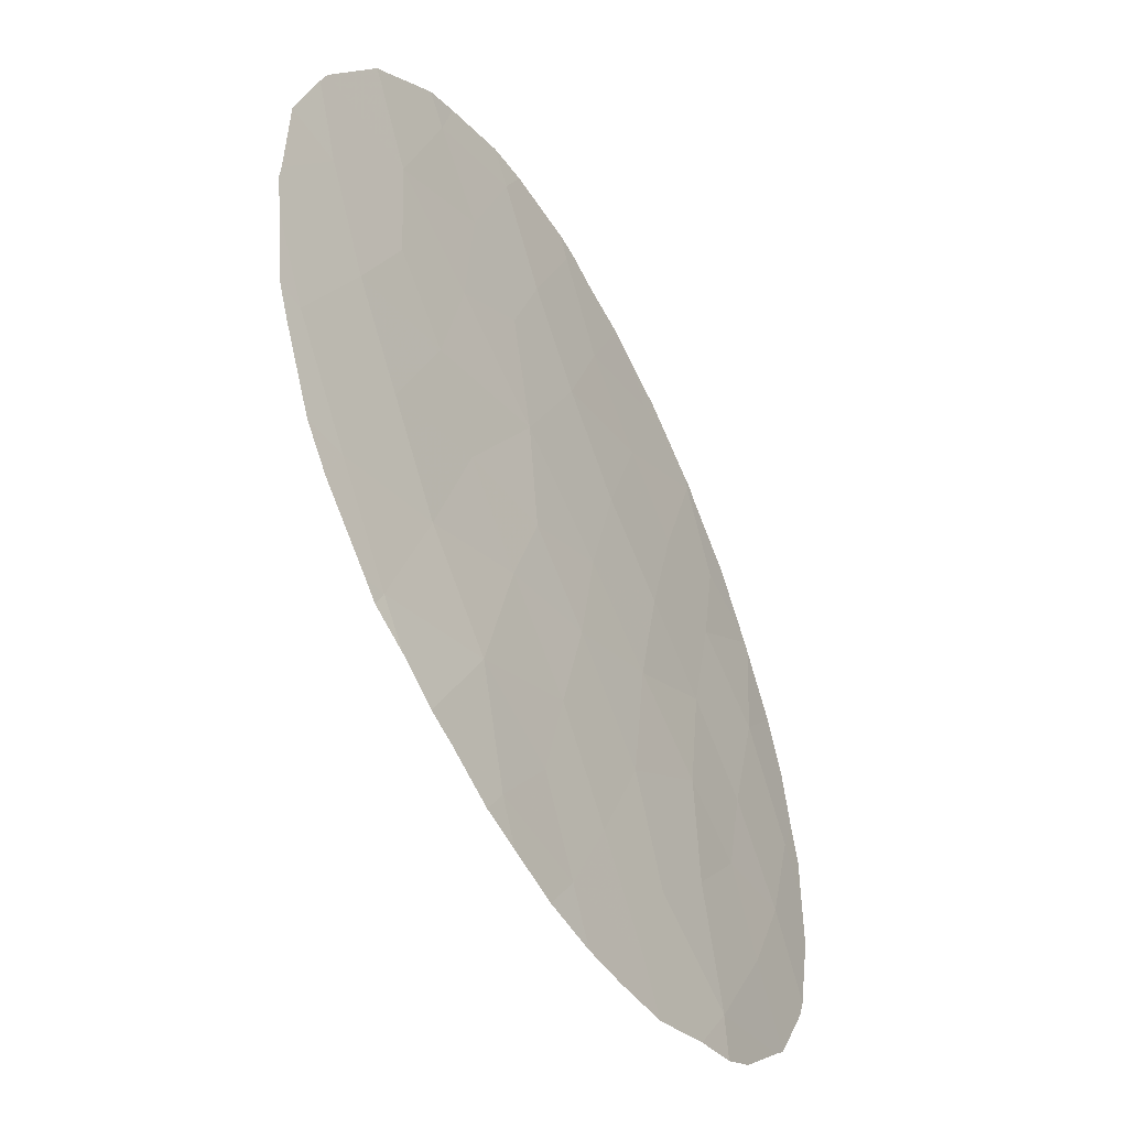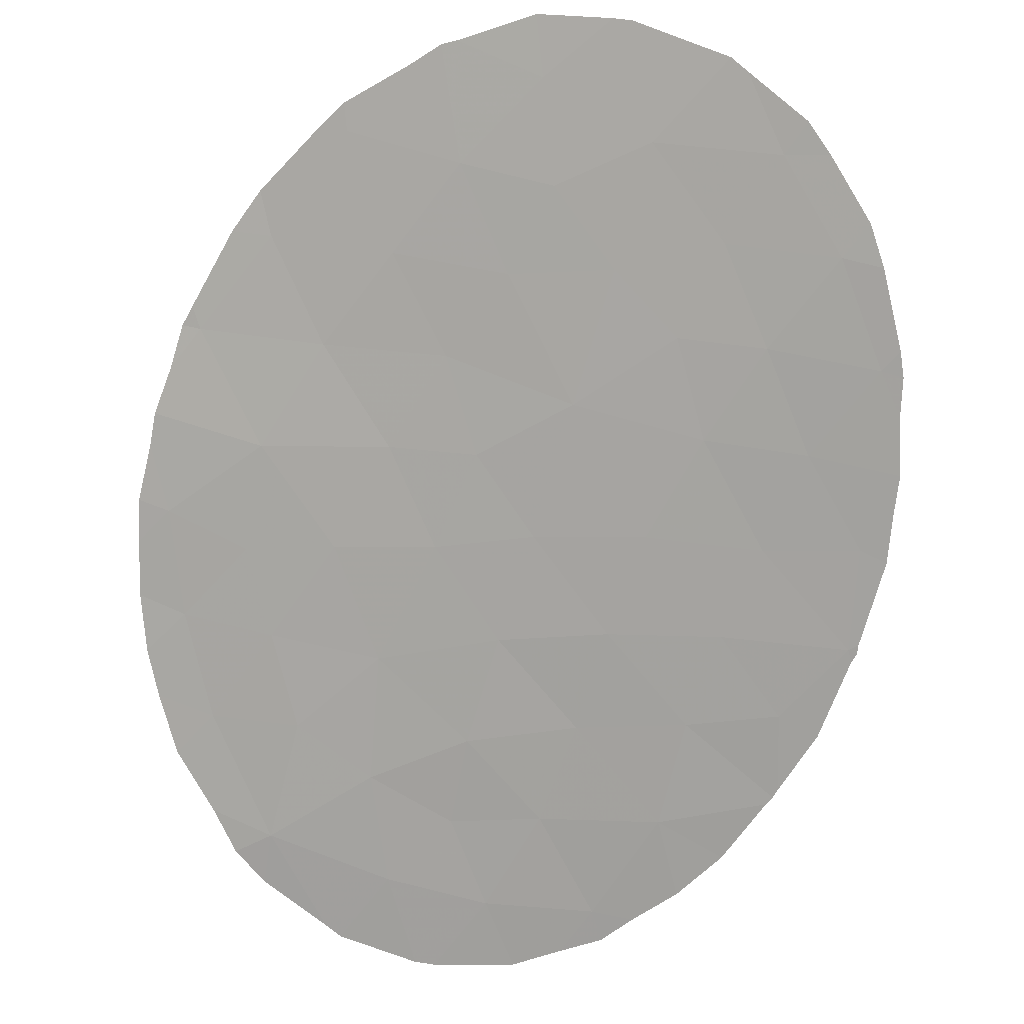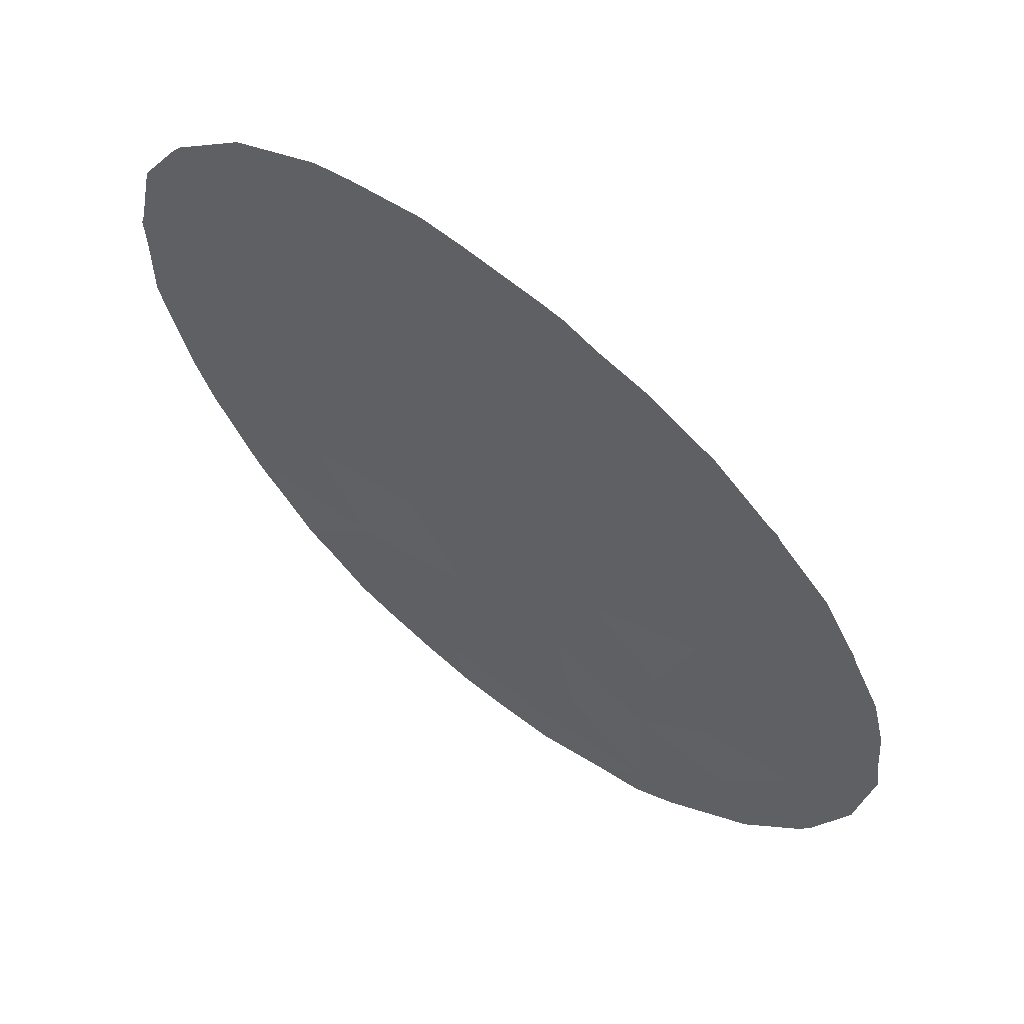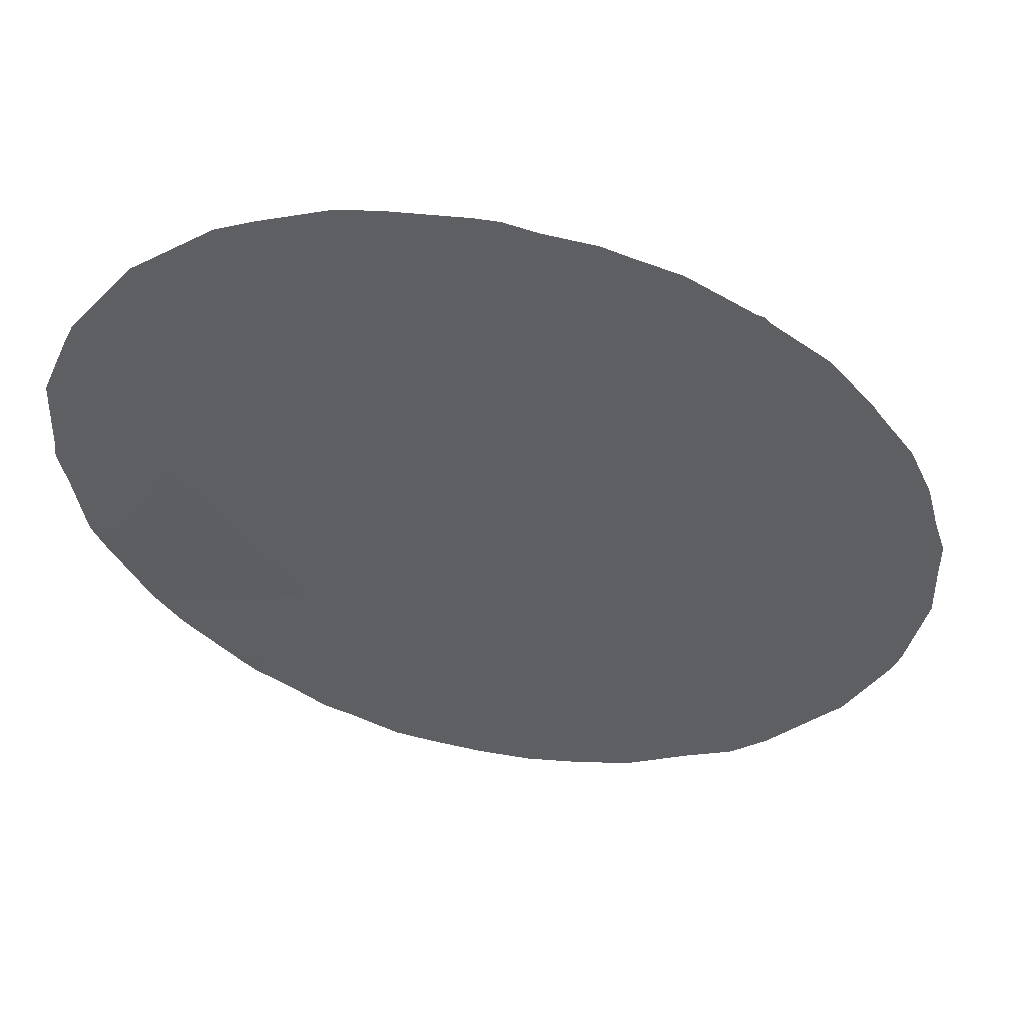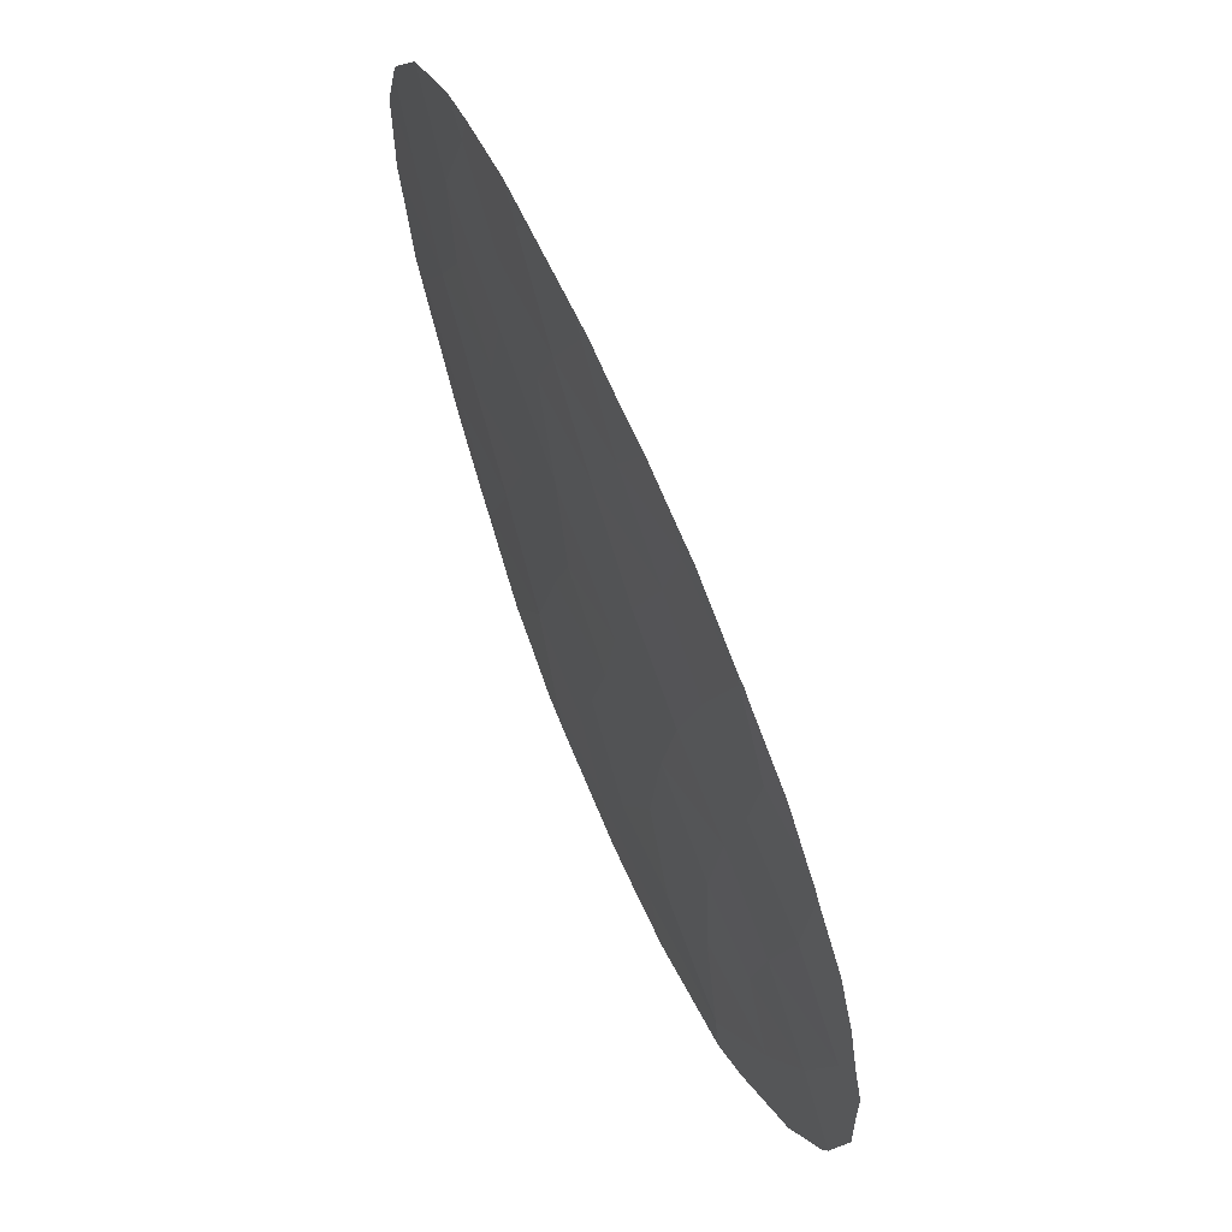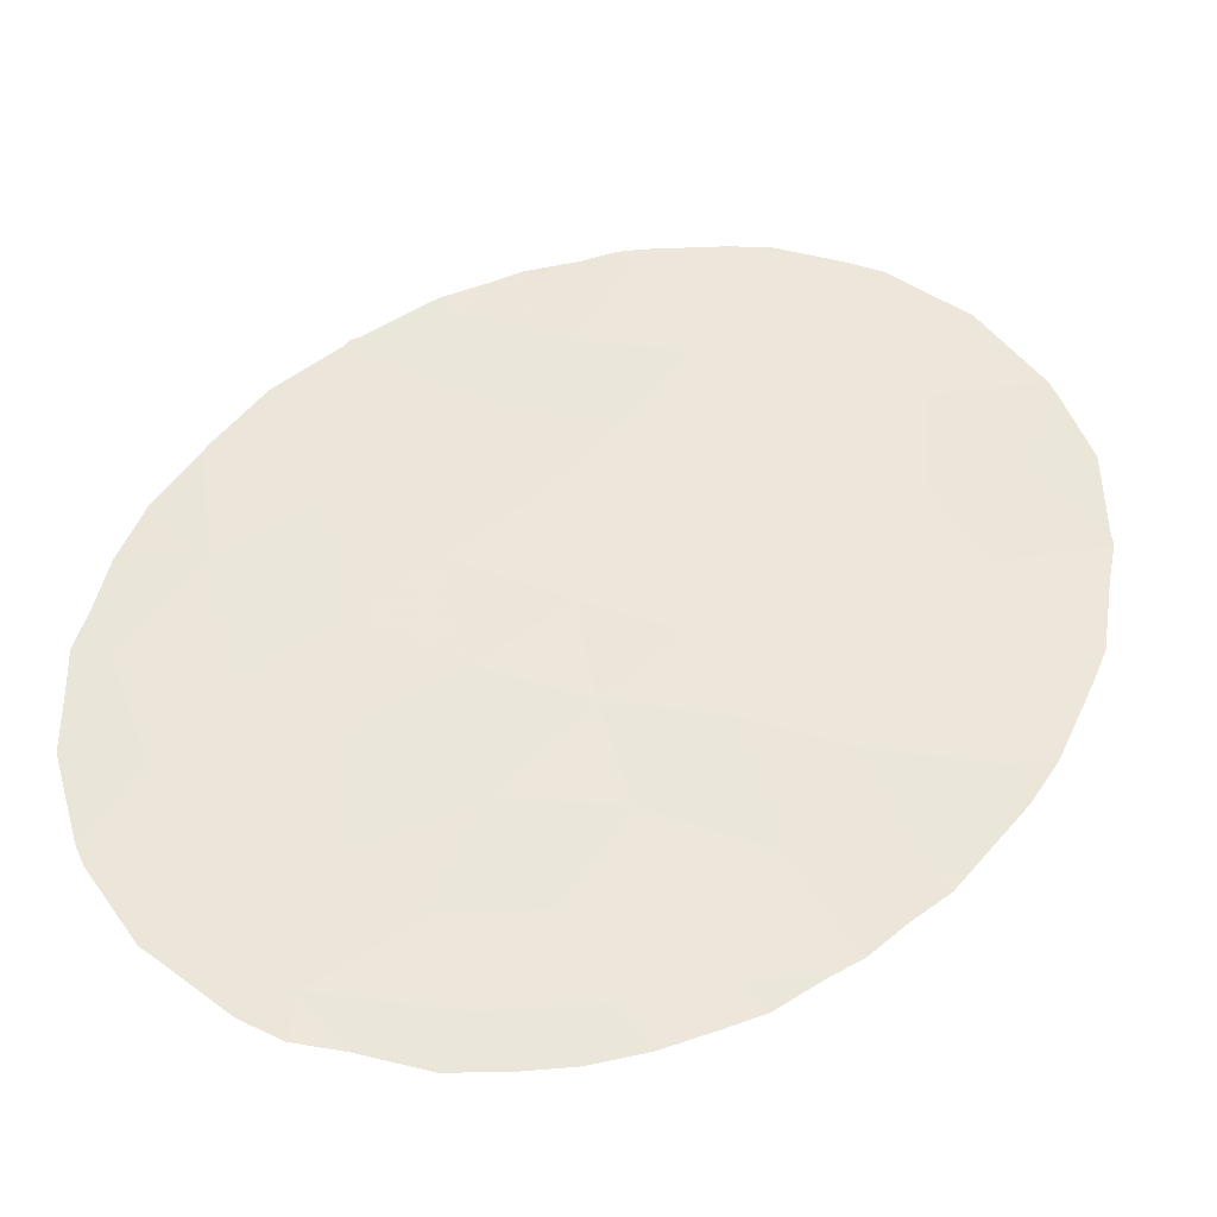
<metadata>
{"format":"obj","ext":"obj","renderer":"f3d","projection":"perspective","resolution":1024,"background":"white","views":[{"elev":-41.8,"azim":-90.6,"up":"+Z"},{"elev":-46.8,"azim":-66.3,"up":"+Y"},{"elev":-24.4,"azim":-8.6,"up":"+Y"},{"elev":48.8,"azim":-33.6,"up":"+Z"},{"elev":60.9,"azim":31.7,"up":"+Z"},{"elev":-32.3,"azim":142.0,"up":"+Z"}]}
</metadata>
<code>
v 39.27 22.84 -22.46
v 43.99 19.47 -20.21
v 47.36 17.37 -16.29
v 45.24 18.75 -28.54
v 41.25 21.51 -26.32
v 43.77 19.69 -23.67
v 42.49 20.45 -16.77
v 41.58 21.03 -15.34
v 40.94 21.53 -19.25
v 43.14 20.1 -25.96
v 41.1 21.51 -22.41
v 42.04 20.9 -24.2
v 42.77 20.37 -22.11
v 51.09 15.12 -25.02
v 49.62 15.98 -25.08
v 49.18 16.26 -20.27
v 48.73 16.52 -22.19
v 47.45 17.28 -21.04
v 50.56 15.44 -21.37
v 44.9 18.84 -14.95
v 40.82 21.58 -17.39
v 40.33 22.15 -24.45
v 46.2 18.05 -19.78
v 44.09 19.37 -16.67
v 45.77 18.33 -16.6
v 48.97 16.28 -28.49
v 47.05 17.53 -22.99
v 48.43 16.67 -24.22
v 45.7 18.39 -21.71
v 48.77 16.52 -17.06
v 51.72 14.79 -23.16
v 45.08 18.75 -18.23
v 43.64 19.79 -28.1
v 46.78 17.7 -25.26
v 39.48 22.57 -18.82
v 44.94 18.9 -25.3
v 50.23 15.57 -26.64
v 43.19 19.93 -14.97
v 46.88 17.65 -28.73
v 44.56 19.17 -26.93
v 45.94 18.25 -27.06
v 42.34 20.57 -18.73
v 48.01 16.96 -19.12
v 40.21 22.08 -20.7
v 49.98 15.78 -23.46
v 47.41 17.28 -27.2
v 48.54 16.58 -26.22
v 49.46 16.1 -18.63
v 45.4 18.59 -23.5
v 41.92 20.9 -20.54
v 44.27 19.33 -22.19
v 46.94 17.62 -17.9
v 43.55 19.75 -18.08
v 41.12 21.62 -26.63
v 40.91 21.76 -26.32
v 40.08 22.07 -15.66
v 40.34 21.88 -15.47
v 41.25 21.23 -14.77
v 41.79 20.87 -14.6
v 43.5 19.71 -14.36
v 44.71 18.95 -14.54
v 40.08 22.35 -25.12
v 47 17.58 -15.56
v 47.66 17.18 -15.94
v 46.46 17.9 -15.23
v 48.74 16.53 -16.87
v 45.09 18.72 -14.64
v 45.63 18.4 -14.91
v 50.71 15.3 -28.15
v 49.69 15.87 -28.97
v 52.25 14.49 -24.98
v 52.23 14.51 -24.02
v 43.34 20.01 -28.59
v 43.94 19.61 -28.88
v 49.06 16.22 -29.28
v 48.32 16.7 -29.39
v 41.64 21.21 -27.11
v 42.18 20.81 -27.7
v 42.86 20.14 -14.33
v 39.67 22.64 -24.37
v 48.87 16.46 -16.95
v 39.08 23 -22.88
v 42.62 20.51 -28
v 38.88 23.12 -22.34
v 38.7 23.2 -21.01
v 38.58 23.27 -20.33
v 48.97 16.41 -17.08
v 49.95 15.84 -18.09
v 38.6 23.24 -20.04
v 50.95 15.16 -27.97
v 51.73 14.74 -26.76
v 51.87 14.66 -26.42
v 51.43 14.99 -20.51
v 50.78 15.36 -19.4
v 45.59 18.51 -29.5
v 44.75 19.08 -29.25
v 46.32 18.02 -29.61
v 47.26 17.39 -29.67
v 39.16 22.76 -17.04
v 39.05 22.85 -17.34
v 52.04 14.63 -22.5
v 52.24 14.52 -23.21
v 51.82 14.76 -21.54
v 50.6 15.47 -19.09
v 50.71 15.41 -19.24
v 38.64 23.19 -18.57
f 2 32 53
f 5 55 54
f 7 38 8
f 21 8 57
f 21 57 56
f 8 58 57
f 9 35 44
f 13 6 51
f 14 15 37
f 8 59 58
f 17 16 18
f 38 20 61
f 38 61 60
f 21 7 8
f 5 22 62
f 5 62 55
f 22 5 12
f 3 64 63
f 2 23 32
f 12 5 10
f 6 12 10
f 25 3 63
f 25 63 65
f 16 17 19
f 36 40 41
f 38 24 20
f 24 25 20
f 3 30 66
f 3 66 64
f 20 67 61
f 20 68 67
f 26 70 69
f 23 43 52
f 13 12 6
f 17 27 28
f 13 11 12
f 27 17 18
f 31 14 71
f 31 71 72
f 25 32 52
f 33 73 74
f 26 76 75
f 10 5 77
f 10 77 78
f 8 38 79
f 8 79 59
f 51 29 2
f 51 49 29
f 1 11 44
f 22 80 62
f 36 49 6
f 9 42 21
f 53 32 24
f 18 23 29
f 23 2 29
f 7 24 38
f 5 54 77
f 19 17 45
f 30 81 66
f 22 11 1
f 22 1 82
f 22 82 80
f 14 31 45
f 20 25 65
f 20 65 68
f 33 83 73
f 11 22 12
f 26 75 70
f 34 47 28
f 47 15 28
f 1 84 82
f 1 44 86
f 1 86 85
f 24 32 25
f 30 48 88
f 30 88 87
f 44 35 89
f 44 89 86
f 36 6 10
f 13 51 2
f 26 37 47
f 37 15 47
f 37 26 69
f 37 69 90
f 37 90 91
f 14 37 91
f 14 91 92
f 19 93 94
f 4 96 95
f 39 4 95
f 39 95 97
f 39 97 98
f 40 36 10
f 4 41 40
f 36 41 34
f 14 92 71
f 23 18 43
f 35 21 99
f 35 99 100
f 49 27 29
f 27 18 29
f 31 102 101
f 19 103 93
f 26 46 39
f 41 39 46
f 3 25 52
f 52 32 23
f 53 42 2
f 4 33 74
f 4 74 96
f 26 39 98
f 26 98 76
f 38 60 79
f 33 40 10
f 40 33 4
f 41 46 34
f 16 43 18
f 45 17 28
f 30 87 81
f 9 44 50
f 14 45 15
f 33 10 78
f 33 78 83
f 45 31 19
f 15 45 28
f 35 9 21
f 49 36 34
f 34 27 49
f 27 34 28
f 47 46 26
f 47 34 46
f 43 16 48
f 48 30 43
f 48 104 88
f 31 72 102
f 49 51 6
f 9 50 42
f 21 56 99
f 16 19 94
f 16 94 105
f 48 16 105
f 48 105 104
f 1 85 84
f 39 41 4
f 50 13 2
f 24 7 53
f 21 42 7
f 50 44 11
f 3 52 30
f 52 43 30
f 42 50 2
f 11 13 50
f 42 53 7
f 35 106 89
f 35 100 106
f 19 31 101
f 19 101 103

</code>
